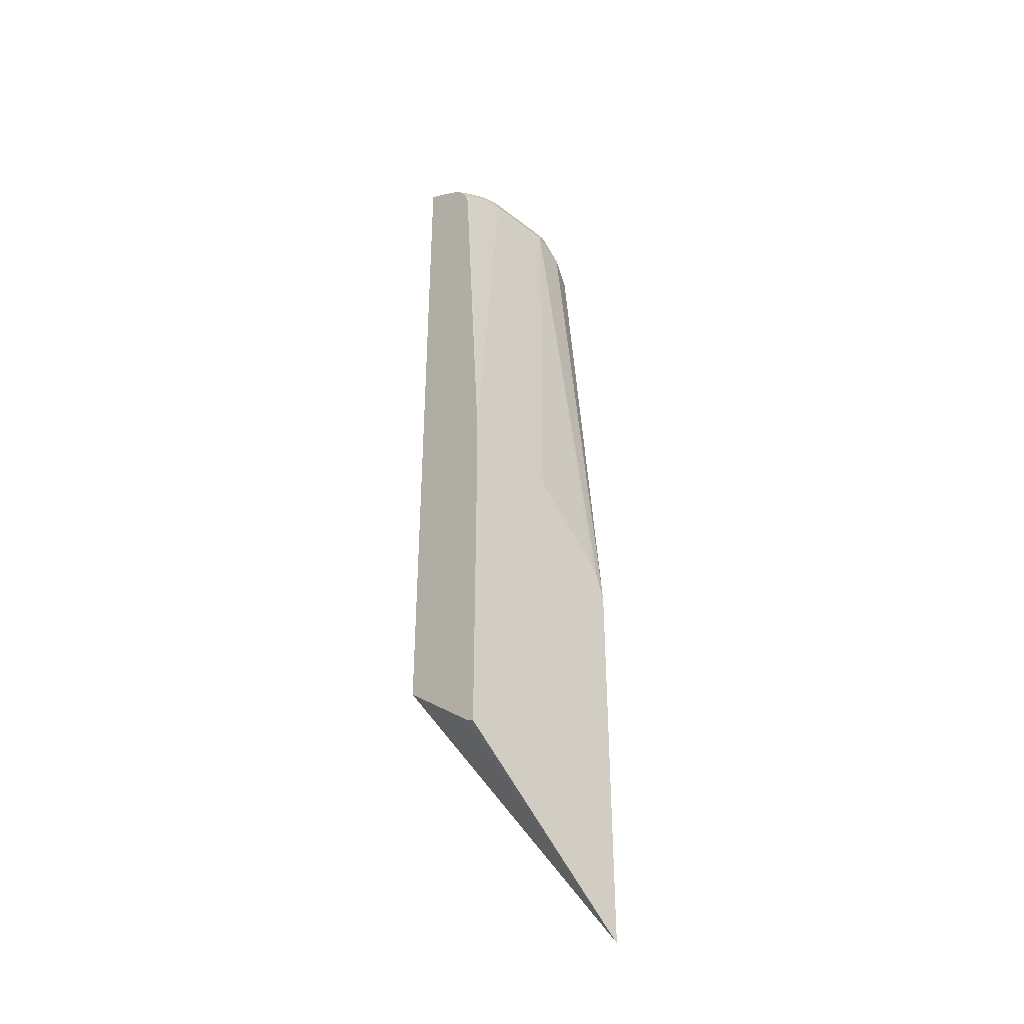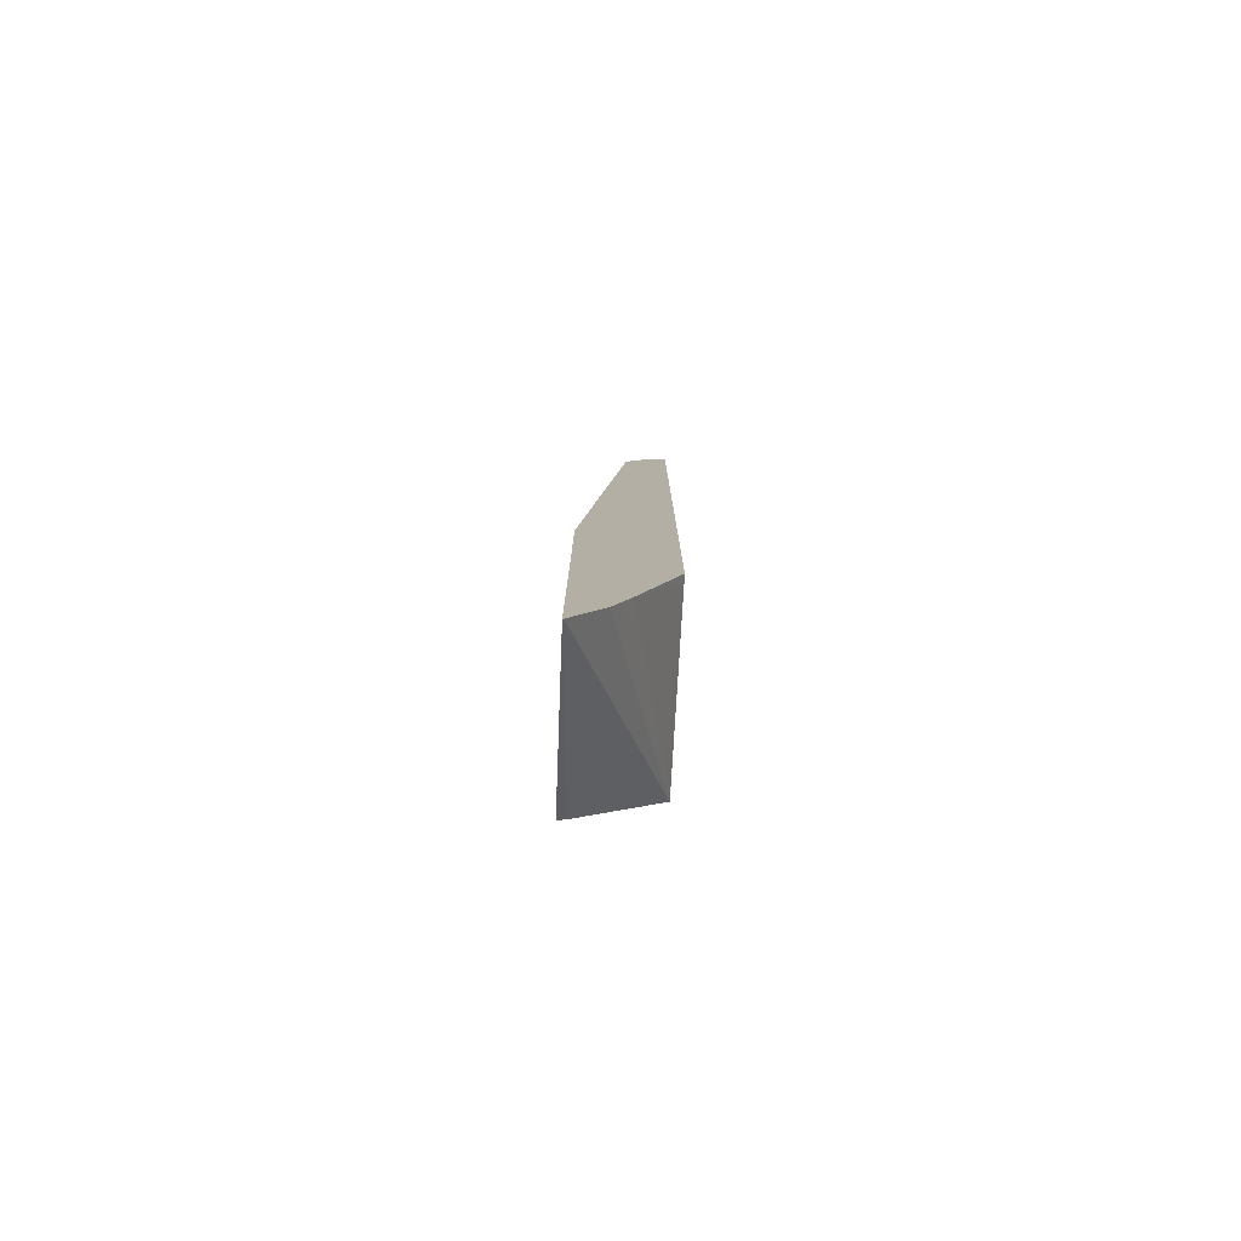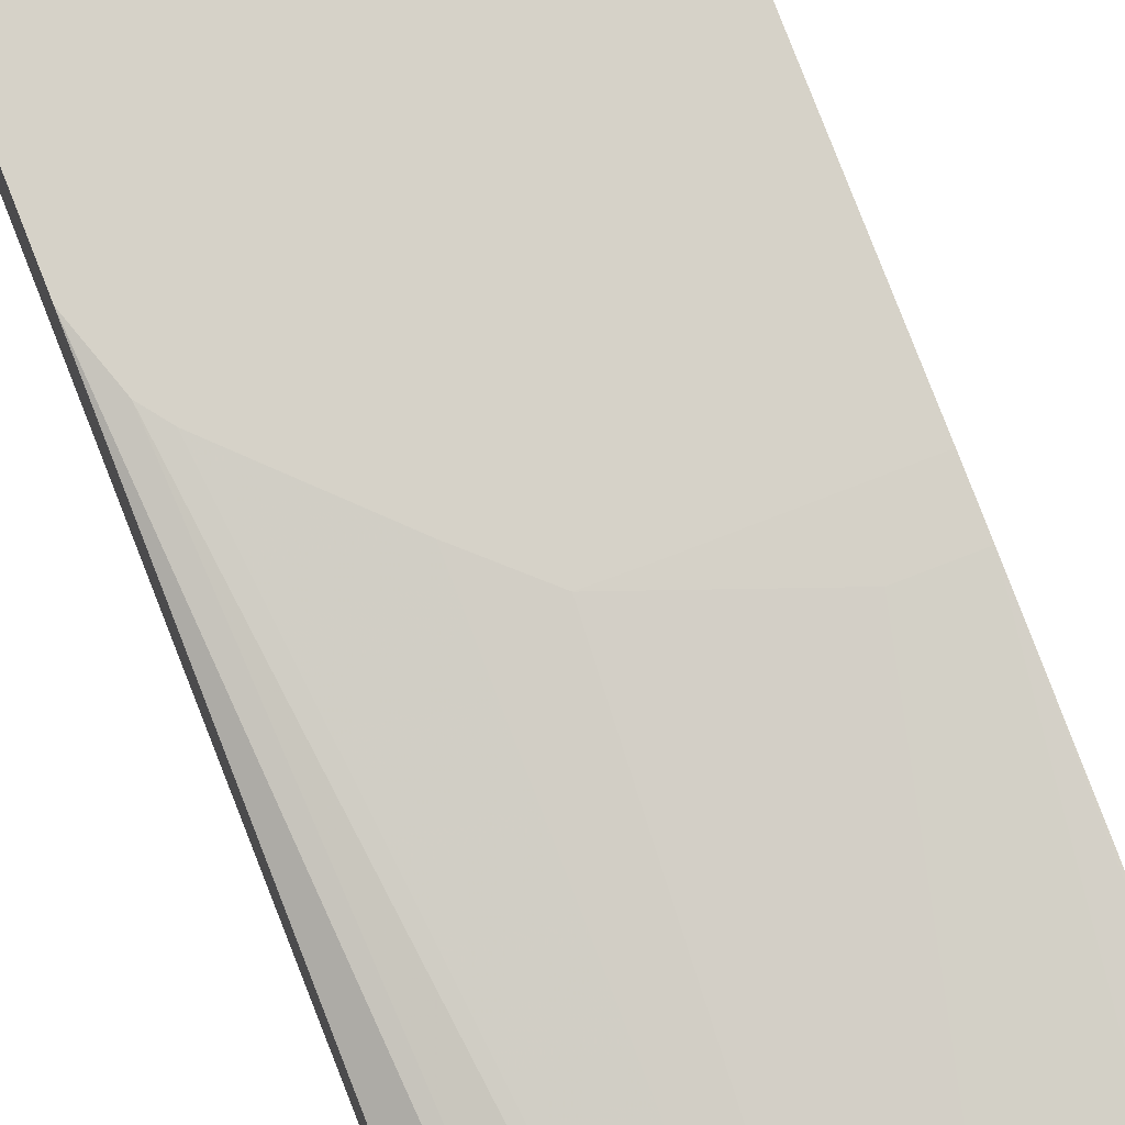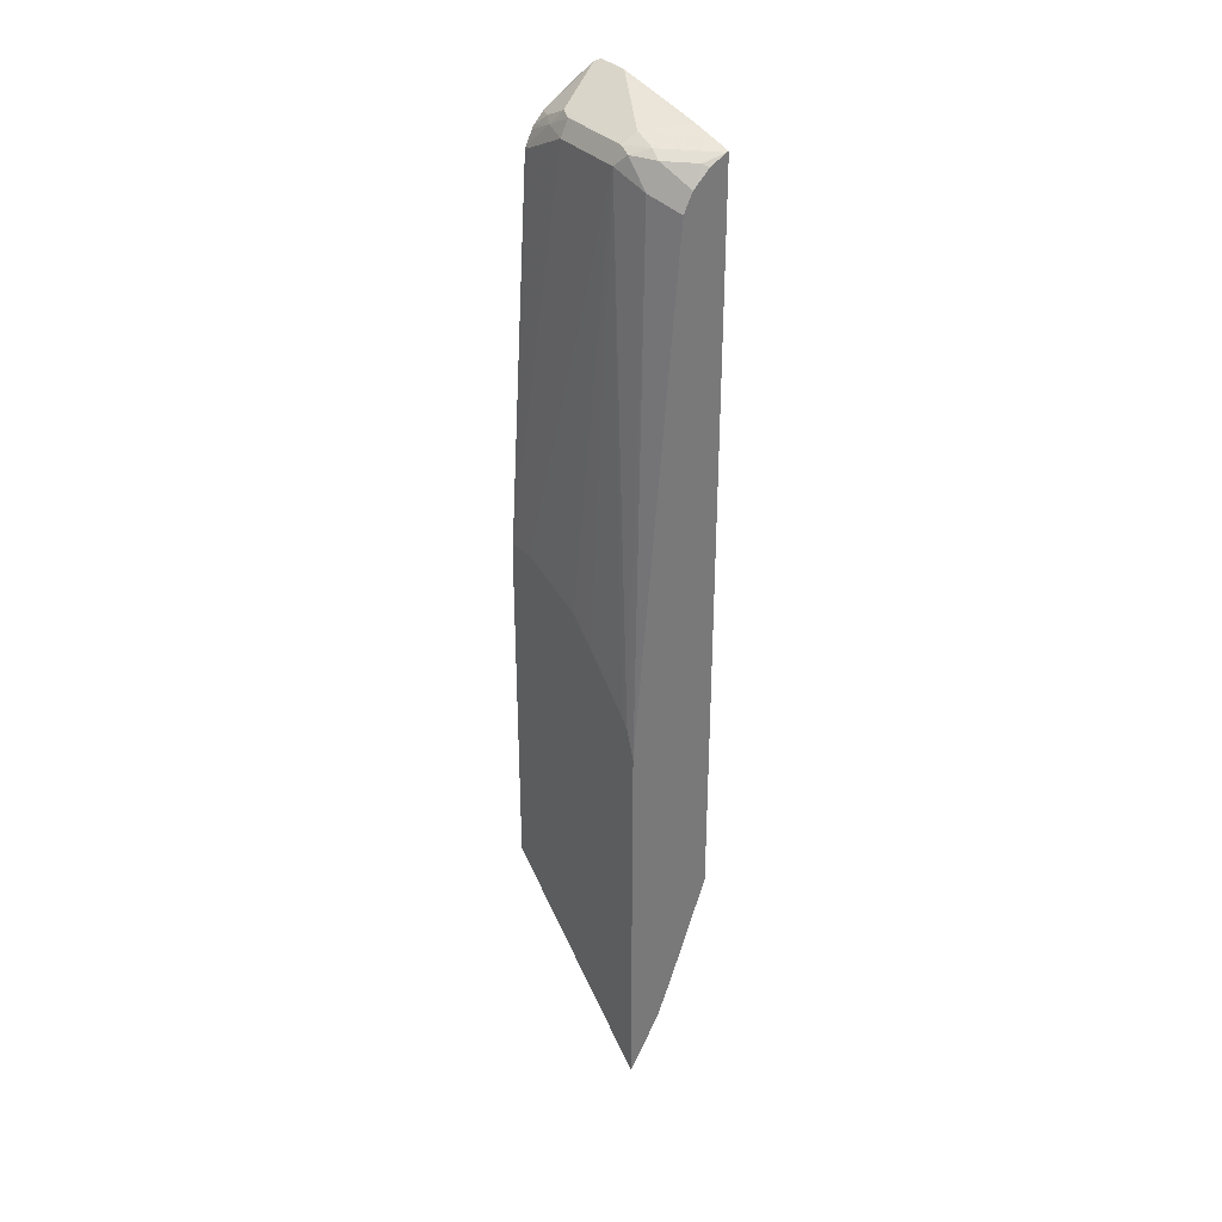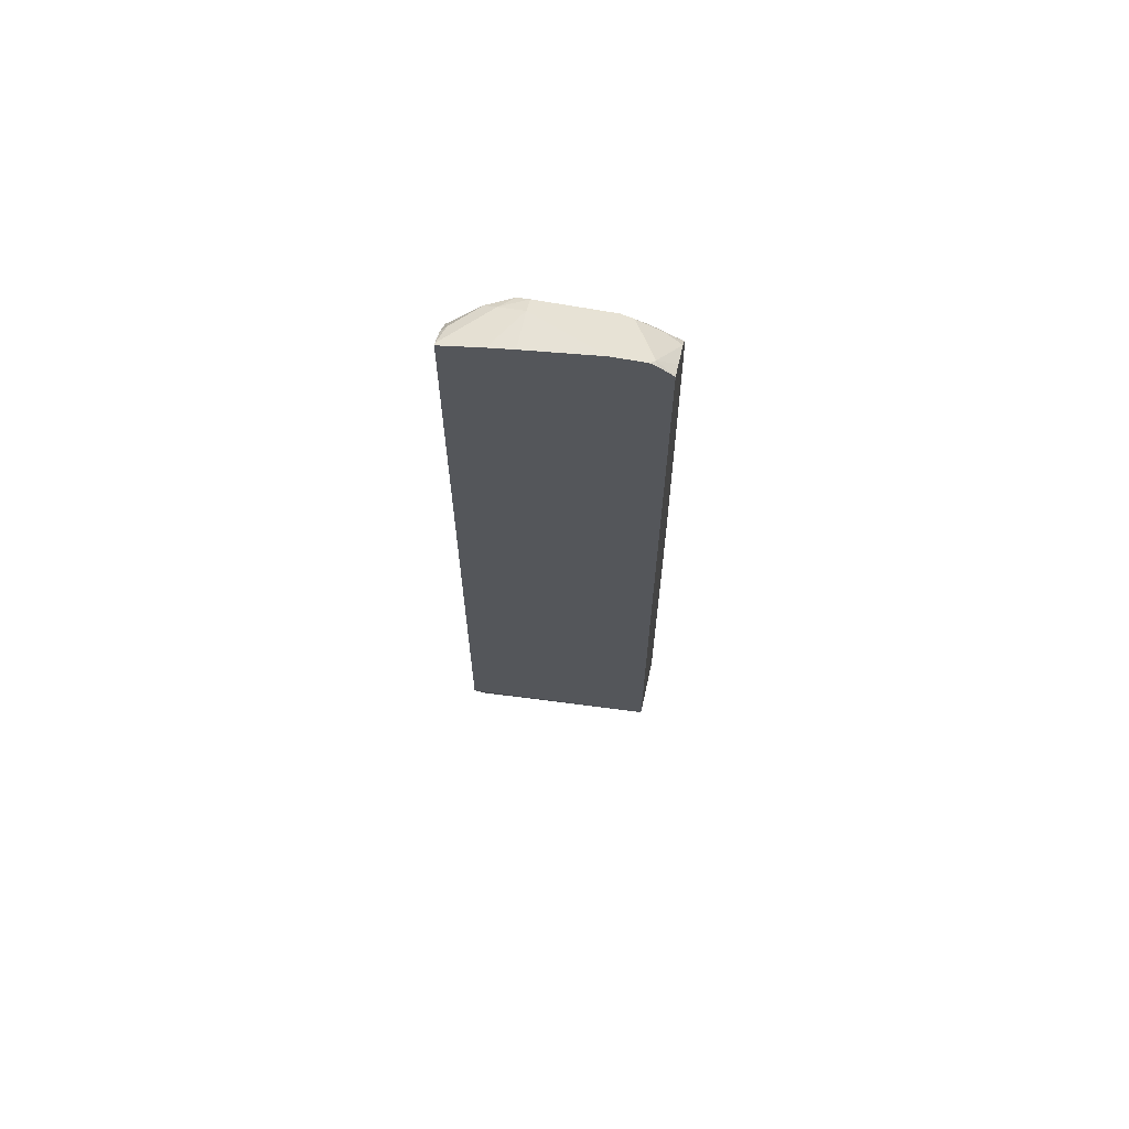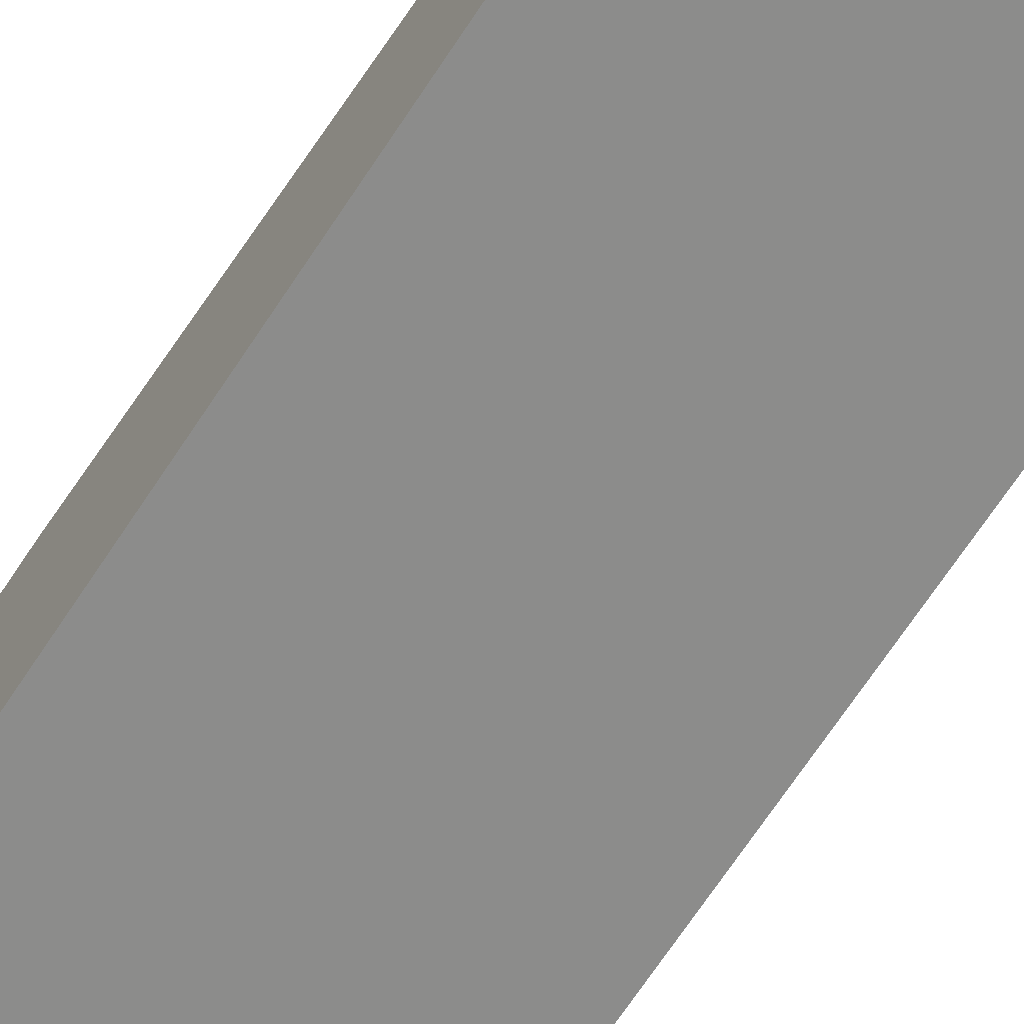
<metadata>
{"format":"obj","ext":"obj","renderer":"f3d","projection":"perspective","resolution":1024,"background":"white","views":[{"elev":-38.7,"azim":135.8,"up":"+Z"},{"elev":-79.0,"azim":-93.1,"up":"+Z"},{"elev":78.1,"azim":-21.2,"up":"+Y"},{"elev":34.3,"azim":-126.3,"up":"+Z"},{"elev":65.5,"azim":10.6,"up":"+Z"},{"elev":-64.1,"azim":-32.4,"up":"+Y"}]}
</metadata>
<code>
v -0.1572 -0.01405 0.8713
v -0.1426 -0.01405 0.8746
v -0.1572 -0.01204 0.8709
v -0.1572 -0.01405 0.2321
v -0.1222 -0.01405 0.8791
v -0.1019 0.02038 0.876
v -0.1222 0.02292 0.8709
v -0.1426 0.002551 0.8709
v -0.1528 0.005093 0.8658
v -0.1572 0.001795 0.8636
v -0.1572 0.01996 0.1369
v -0.1512 -0.01405 0.2327
v -0.1019 -0.01405 0.883
v -0.04075 -0.01405 0.8933
v -0.04075 0.006798 0.8828
v -0.03056 0.03056 0.8709
v -0.1019 0.03395 0.8692
v -0.112 0.03565 0.8658
v -0.1324 0.02546 0.8658
v -0.1572 0.01552 0.8508
v -0.1572 0.03345 0.1019
v -9.33e-06 -0.01405 0.2515
v -0.01406 -0.01405 0.8933
v -0.02039 0.006798 0.8828
v -9.33e-06 0.02038 0.8633
v -0.0102 0.03056 0.8607
v -0.02039 0.03565 0.8582
v -0.04075 0.03395 0.8692
v -0.0102 -0.01018 0.8913
v -0.04075 0.04074 0.8556
v -0.1019 0.04074 0.8556
v -0.1324 0.03565 0.8455
v -0.1572 0.02327 0.8353
v -0.1572 0.03496 0.0989
v 0.00366 -0.01405 0.2524
v -0.008907 -0.01405 0.8906
v 0.00366 0.02405 0.8587
v 0.00366 0.03273 0.8495
v 0.00366 0.03425 0.8469
v 0.00366 0.03982 0.8358
v 0.00366 -0.01405 0.8812
v 0.00366 -0.01102 0.8797
v 0.00366 9.6e-07 0.8737
v -9.33e-06 0.04074 0.8353
v 0.00366 0.06112 0.5093
v -0.02039 0.06112 0.5093
v -0.08001 0.06167 0.4875
v -0.1019 0.06167 0.4672
v -0.1426 0.06167 0.4264
v -0.1493 0.06167 0.4176
v -0.1572 0.06167 0.3934
v -0.1572 0.0607 0.05536
v -0.1572 0.06167 0.05405
v -0.1564 0.06167 0.05462
v 0.00366 0.05433 0.197
v 0.00366 0.04074 0.8316
v 0.00366 0.06167 0.4878
v -0.05947 0.06167 0.4878
v 0.00366 0.06167 0.1933
v 0.00366 0.05677 0.1958
f 30 44 45
f 31 46 47
f 30 45 46
f 30 46 31
f 31 47 48
f 34 52 35
f 31 49 50
f 31 50 32
f 32 50 51
f 32 51 33
f 30 40 44
f 31 48 49
f 29 43 37
f 23 29 24
f 29 41 42
f 29 36 41
f 27 30 28
f 27 40 30
f 27 39 40
f 27 38 39
f 26 38 27
f 26 37 38
f 25 29 37
f 25 37 26
f 23 36 29
f 35 52 53
f 29 42 43
f 35 53 54
f 54 60 55
f 35 55 60
f 21 35 22
f 54 59 60
f 47 49 48
f 47 50 49
f 47 51 50
f 47 53 51
f 47 54 53
f 47 59 54
f 47 57 59
f 47 58 57
f 46 58 47
f 45 58 46
f 35 54 55
f 45 57 58
f 40 56 44
f 35 42 41
f 35 43 42
f 35 37 43
f 35 38 37
f 35 39 38
f 35 40 39
f 35 56 40
f 35 45 56
f 35 57 45
f 35 59 57
f 35 60 59
f 44 56 45
f 21 34 35
f 1 3 10
f 19 32 20
f 3 8 9
f 2 8 3
f 2 7 8
f 2 6 7
f 2 5 6
f 1 5 2
f 1 13 5
f 1 14 13
f 1 23 14
f 1 36 23
f 1 41 36
f 1 35 41
f 1 12 22
f 1 4 12
f 1 11 4
f 1 21 11
f 1 34 21
f 1 52 34
f 1 53 52
f 1 51 53
f 1 33 51
f 1 20 33
f 1 10 20
f 1 2 3
f 20 32 33
f 3 9 10
f 4 11 12
f 1 22 35
f 6 13 14
f 18 32 19
f 5 13 6
f 18 31 32
f 18 30 31
f 18 28 30
f 17 28 18
f 16 29 25
f 16 24 29
f 16 27 28
f 16 26 27
f 16 25 26
f 15 24 16
f 14 24 15
f 16 28 17
f 14 23 24
f 6 14 15
f 6 16 17
f 6 17 7
f 7 17 18
f 7 18 19
f 7 19 9
f 6 15 16
f 9 19 20
f 9 20 10
f 11 21 22
f 11 22 12
f 7 9 8

</code>
